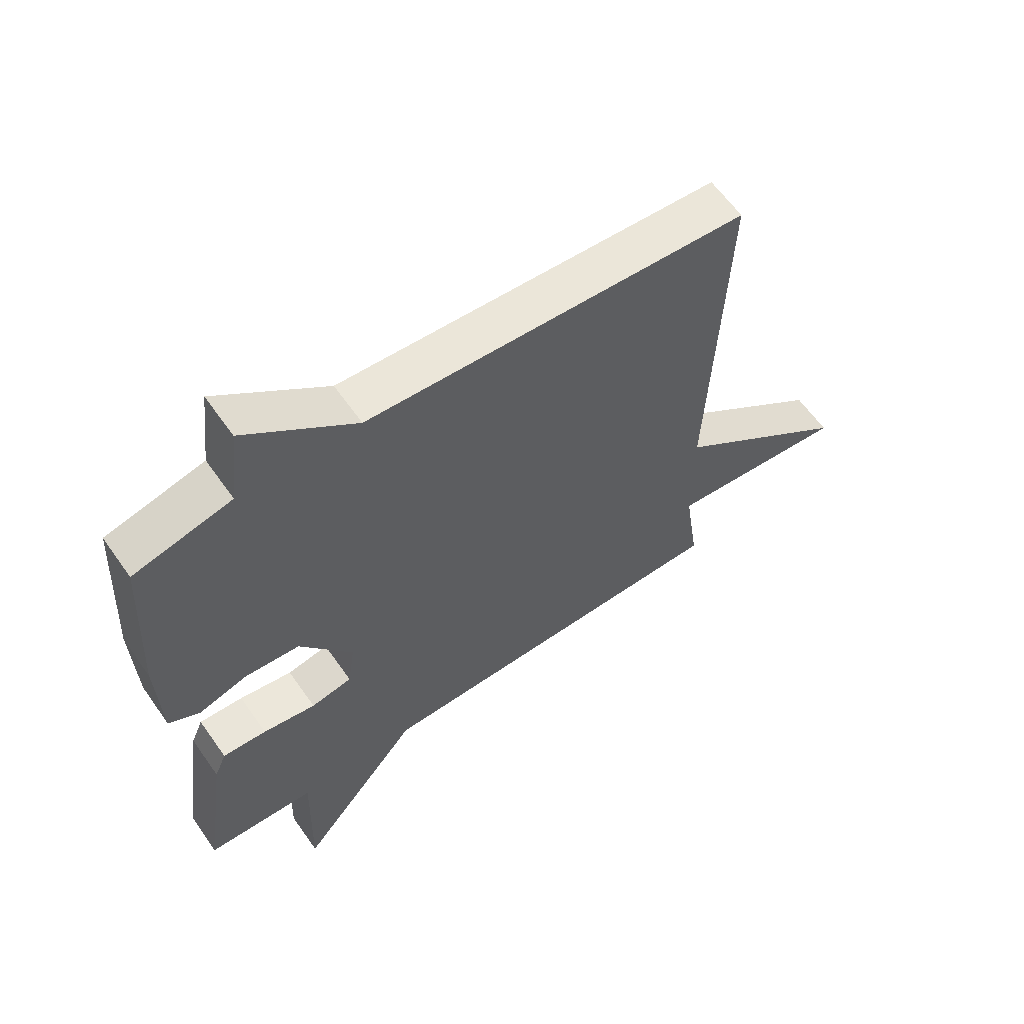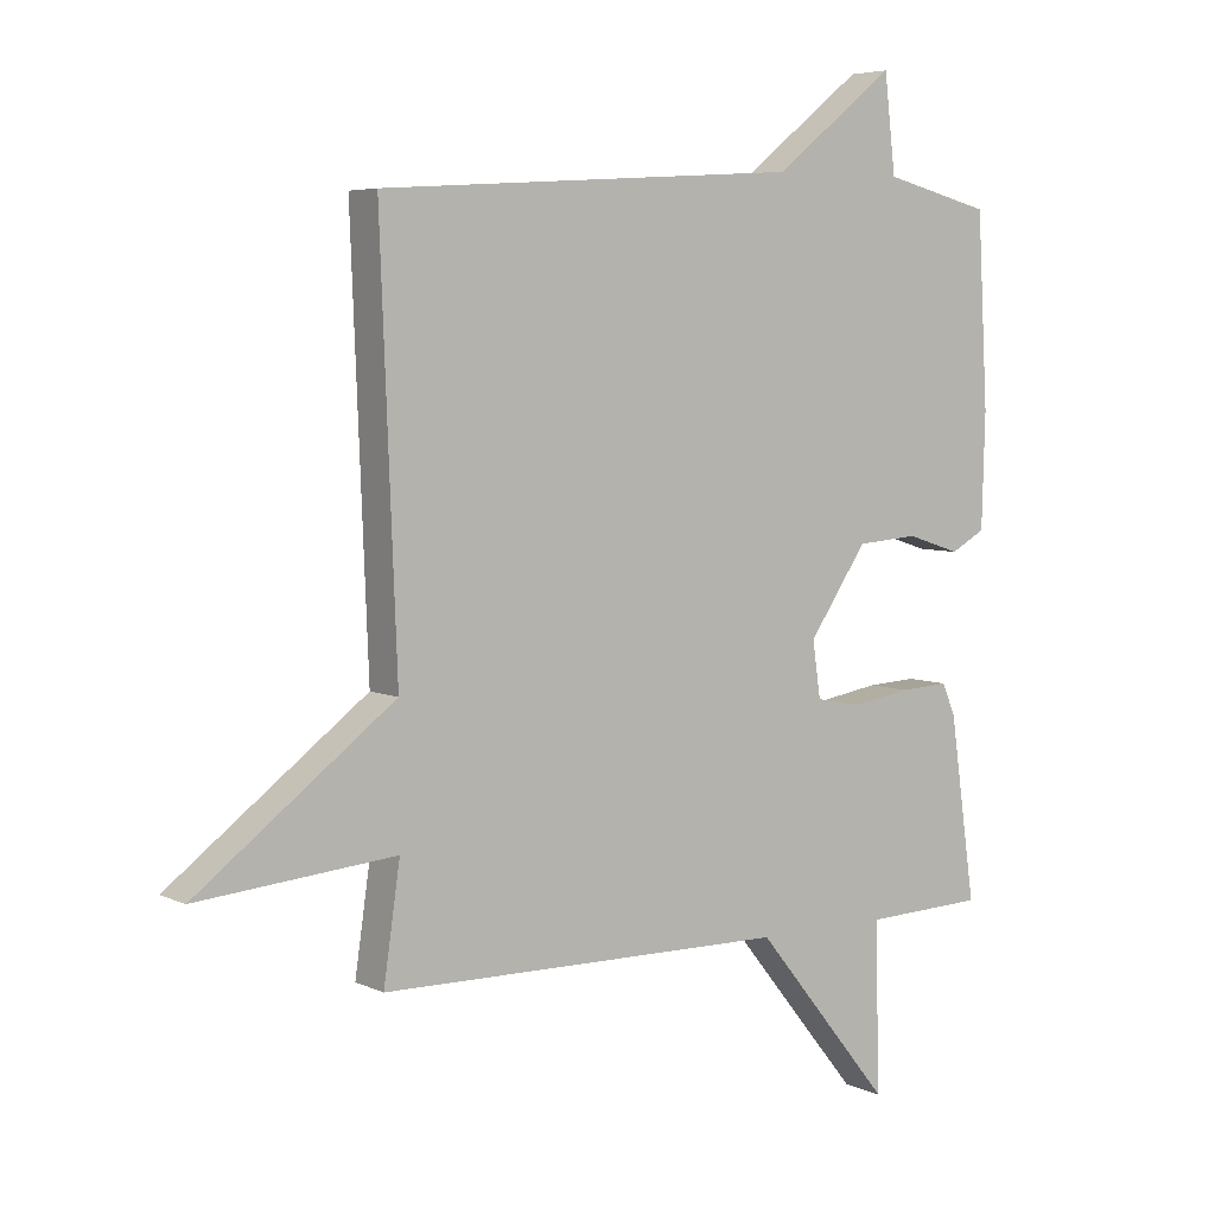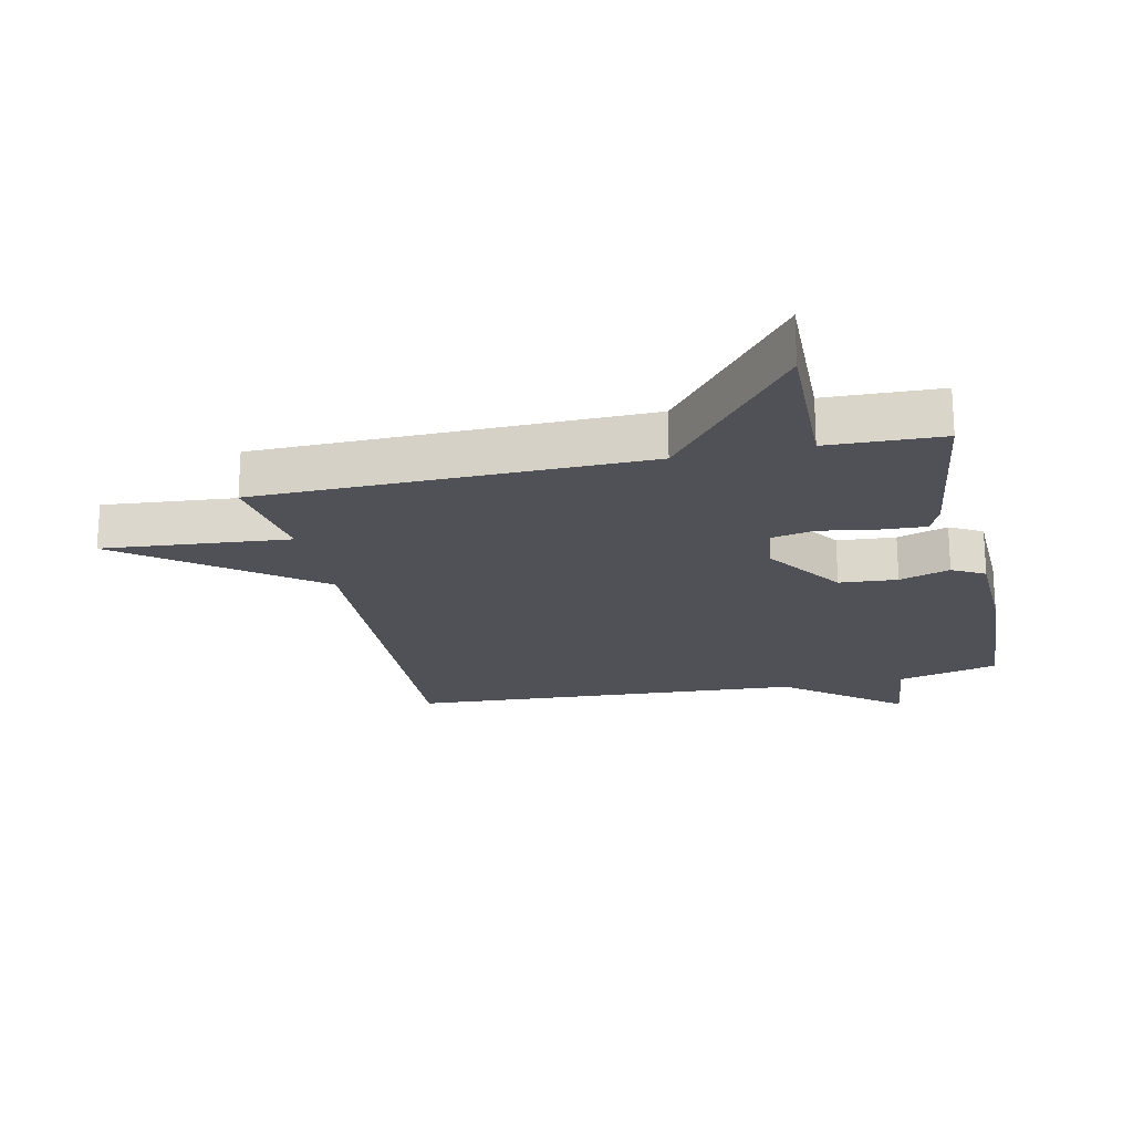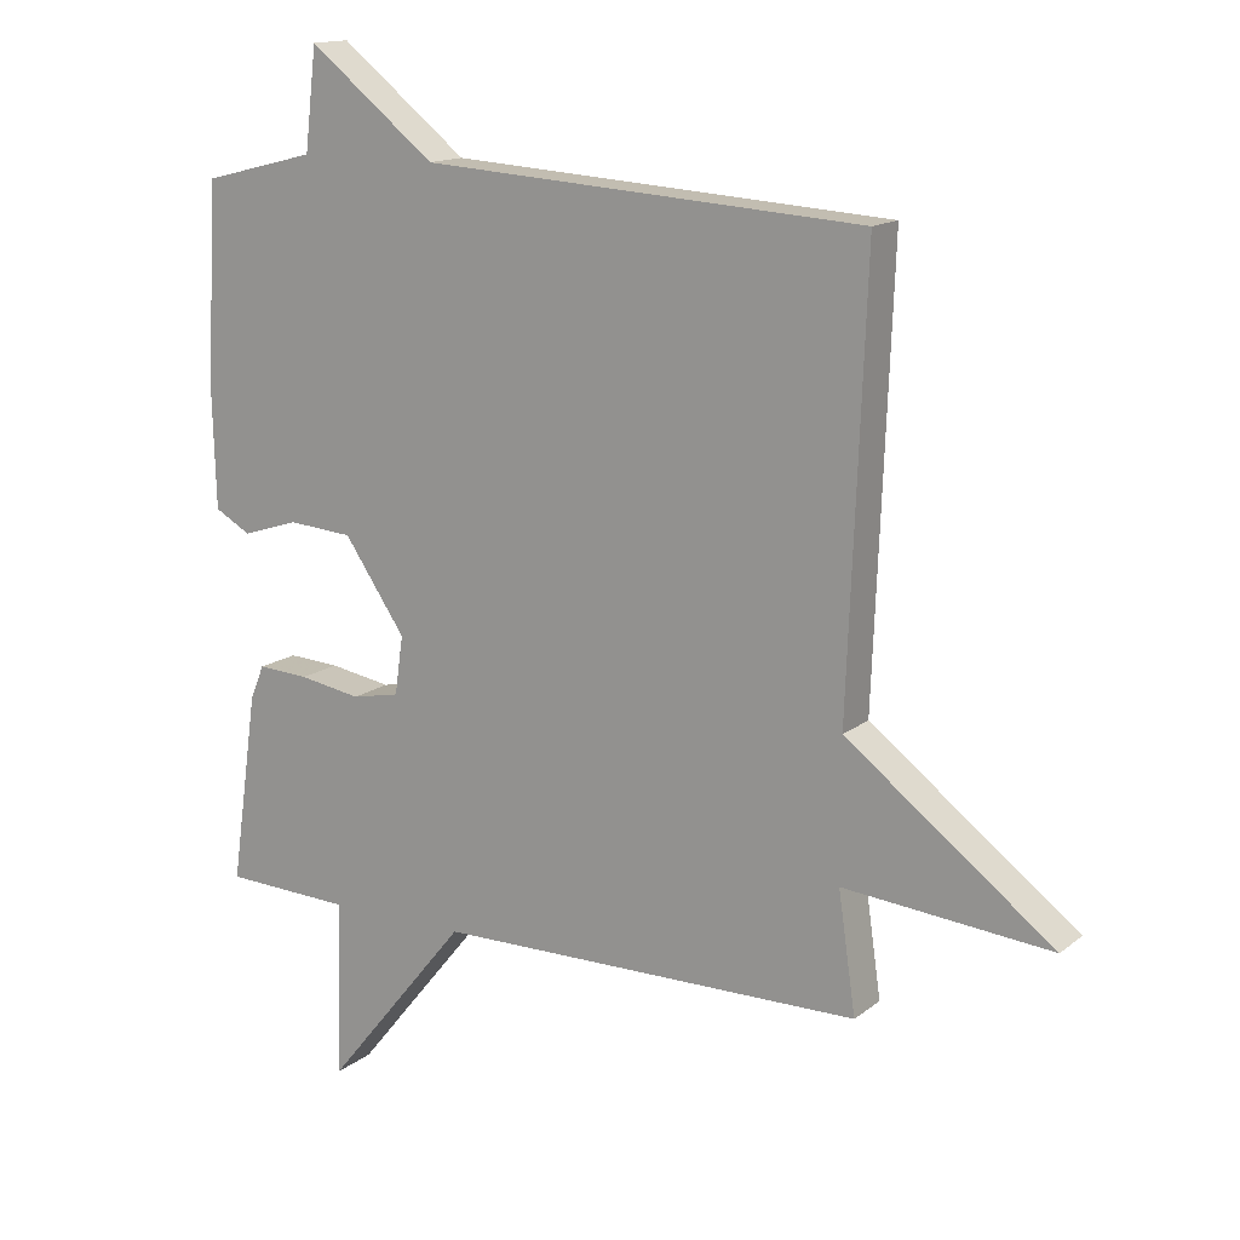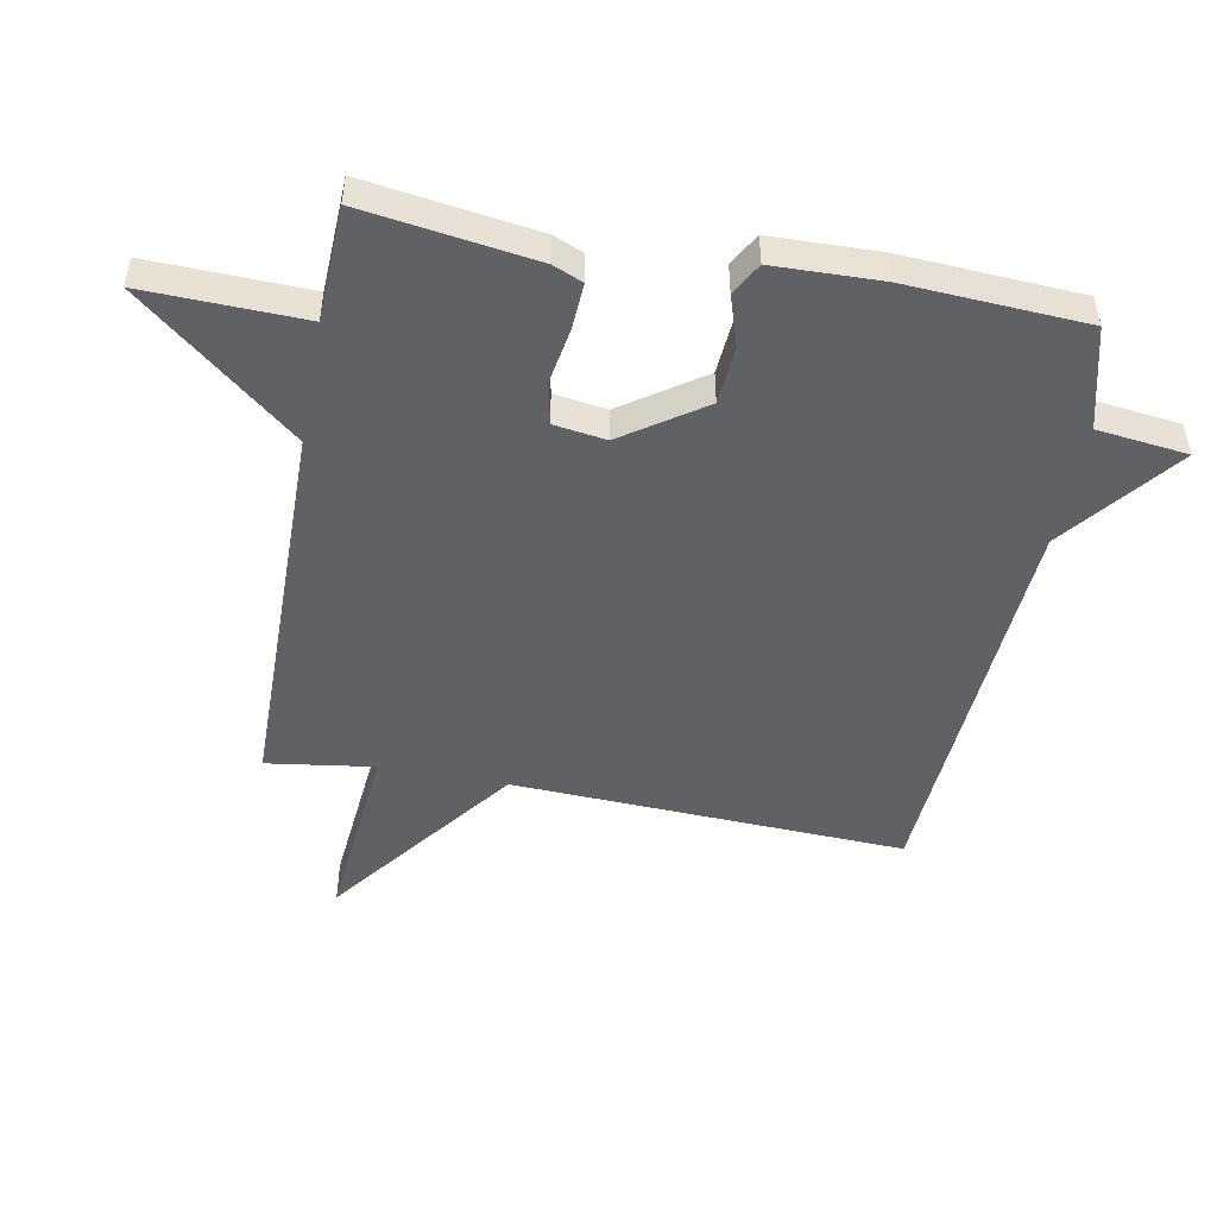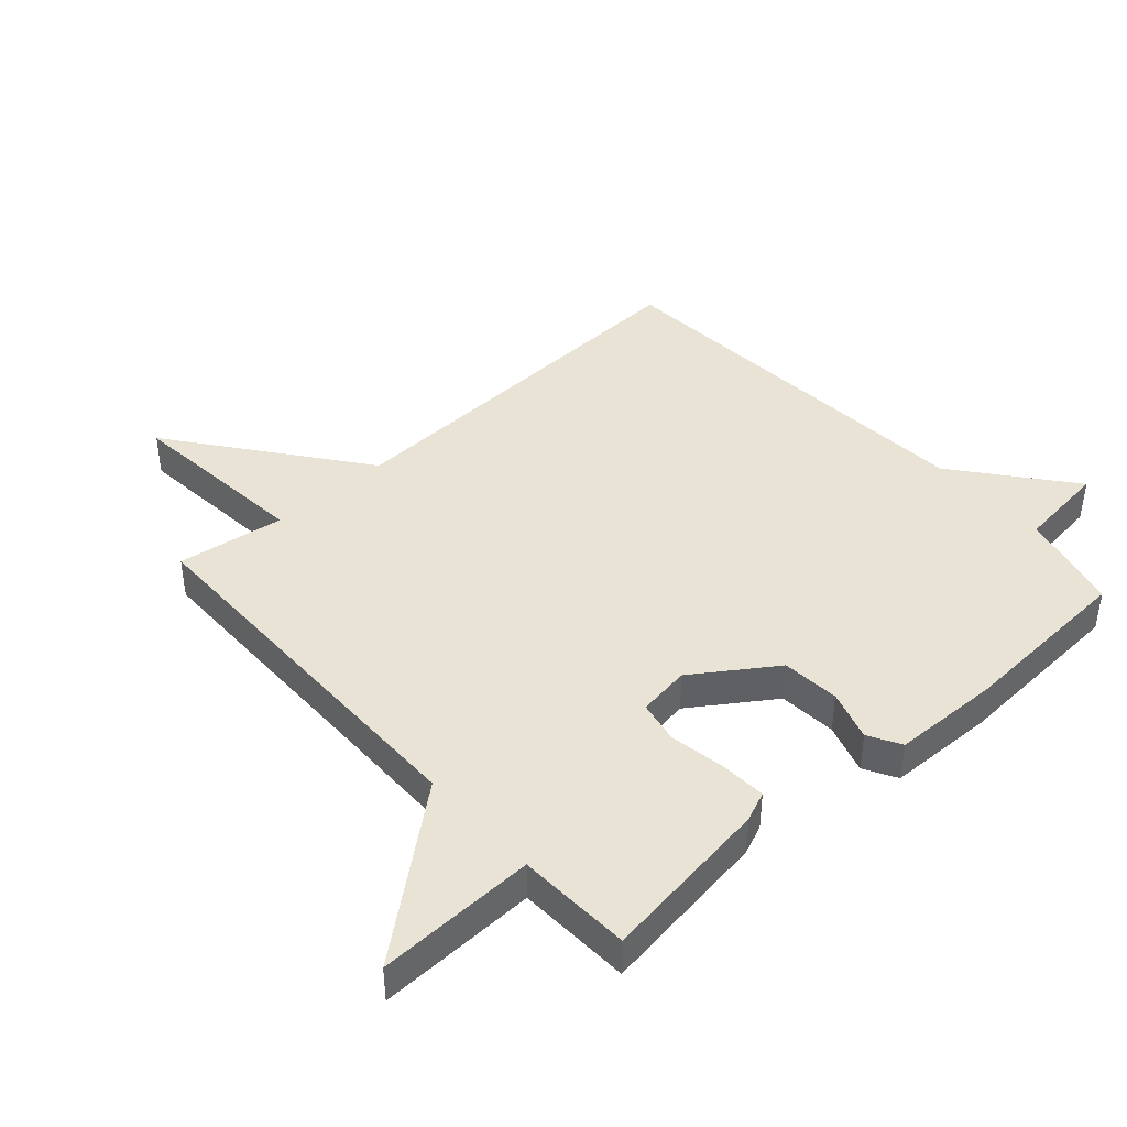
<metadata>
{"format":"obj","ext":"obj","renderer":"f3d","projection":"perspective","resolution":1024,"background":"white","views":[{"elev":61.4,"azim":-35.0,"up":"+Z"},{"elev":5.5,"azim":144.3,"up":"+Z"},{"elev":-20.5,"azim":-167.5,"up":"+Y"},{"elev":14.7,"azim":32.0,"up":"+Z"},{"elev":-49.2,"azim":-100.7,"up":"+Y"},{"elev":42.3,"azim":-132.0,"up":"+Y"}]}
</metadata>
<code>
v -0.5 0.07 -0.5
v -0.461 0.07 -0.225
v -0.441 0.07 -0.177
v -0.367 0.07 -0.181
v -0.278 0.07 -0.196
v -0.209 0.07 -0.182
v -0.197 0.07 -0.098
v -0.285 0.07 0.031
v -0.378 0.07 0.038
v -0.459 0.07 0.012
v -0.511 0.07 0.041
v -0.516 0.07 0.213
v -0.5 0.07 0.5
v -0.337 0.07 0.541
v -0.32 0.07 0.686
v -0.137 0.07 0.541
v 0.5 0.07 0.5
v 0.475 0.07 -0.128
v 0.774 0.07 -0.355
v 0.475 0.07 -0.328
v 0.5 0.07 -0.5
v -0.117 0.07 -0.507
v -0.324 0.07 -0.762
v -0.317 0.07 -0.507
v -0.5 0 -0.5
v -0.461 0 -0.225
v -0.441 0 -0.177
v -0.367 0 -0.181
v -0.278 0 -0.196
v -0.209 0 -0.182
v -0.197 0 -0.098
v -0.285 0 0.031
v -0.378 0 0.038
v -0.459 0 0.012
v -0.511 0 0.041
v -0.516 0 0.213
v -0.5 0 0.5
v -0.337 0 0.541
v -0.32 0 0.686
v -0.137 0 0.541
v 0.5 0 0.5
v 0.475 0 -0.128
v 0.774 0 -0.355
v 0.475 0 -0.328
v 0.5 0 -0.5
v -0.117 0 -0.507
v -0.324 0 -0.762
v -0.317 0 -0.507
f 22 23 24
f 3 4 5
f 2 3 5
f 1 2 5
f 24 1 5
f 22 24 5
f 21 22 5
f 20 21 5
f 20 5 6
f 19 20 6
f 18 19 6
f 16 17 18
f 14 15 16 18
f 12 13 14
f 11 12 14
f 10 11 14
f 9 10 14
f 8 9 14
f 7 8 14 18
f 6 7 18
f 48 47 46
f 29 28 27
f 29 27 26
f 29 26 25
f 29 25 48
f 29 48 46
f 29 46 45
f 29 45 44
f 30 29 44
f 30 44 43
f 30 43 42
f 42 41 40
f 42 40 39 38
f 38 37 36
f 38 36 35
f 38 35 34
f 38 34 33
f 38 33 32
f 42 38 32 31
f 42 31 30
f 1 25 26 2
f 2 26 27 3
f 3 27 28 4
f 4 28 29 5
f 5 29 30 6
f 6 30 31 7
f 7 31 32 8
f 8 32 33 9
f 9 33 34 10
f 10 34 35 11
f 11 35 36 12
f 12 36 37 13
f 13 37 38 14
f 14 38 39 15
f 15 39 40 16
f 16 40 41 17
f 17 41 42 18
f 18 42 43 19
f 19 43 44 20
f 20 44 45 21
f 21 45 46 22
f 22 46 47 23
f 23 47 48 24
f 24 48 25 1

</code>
